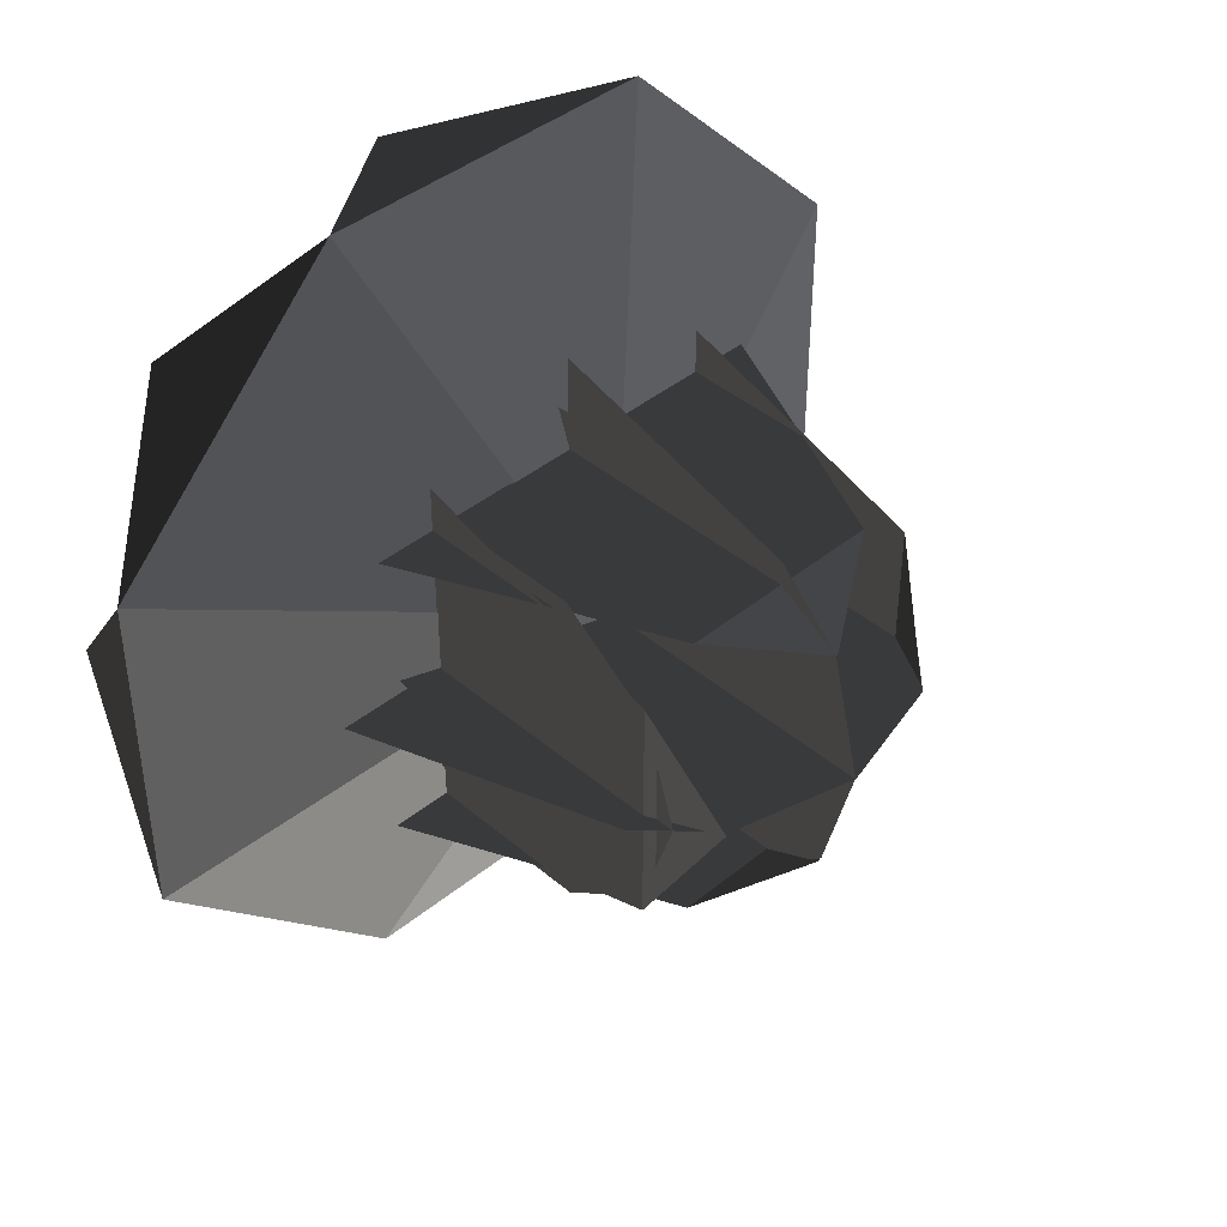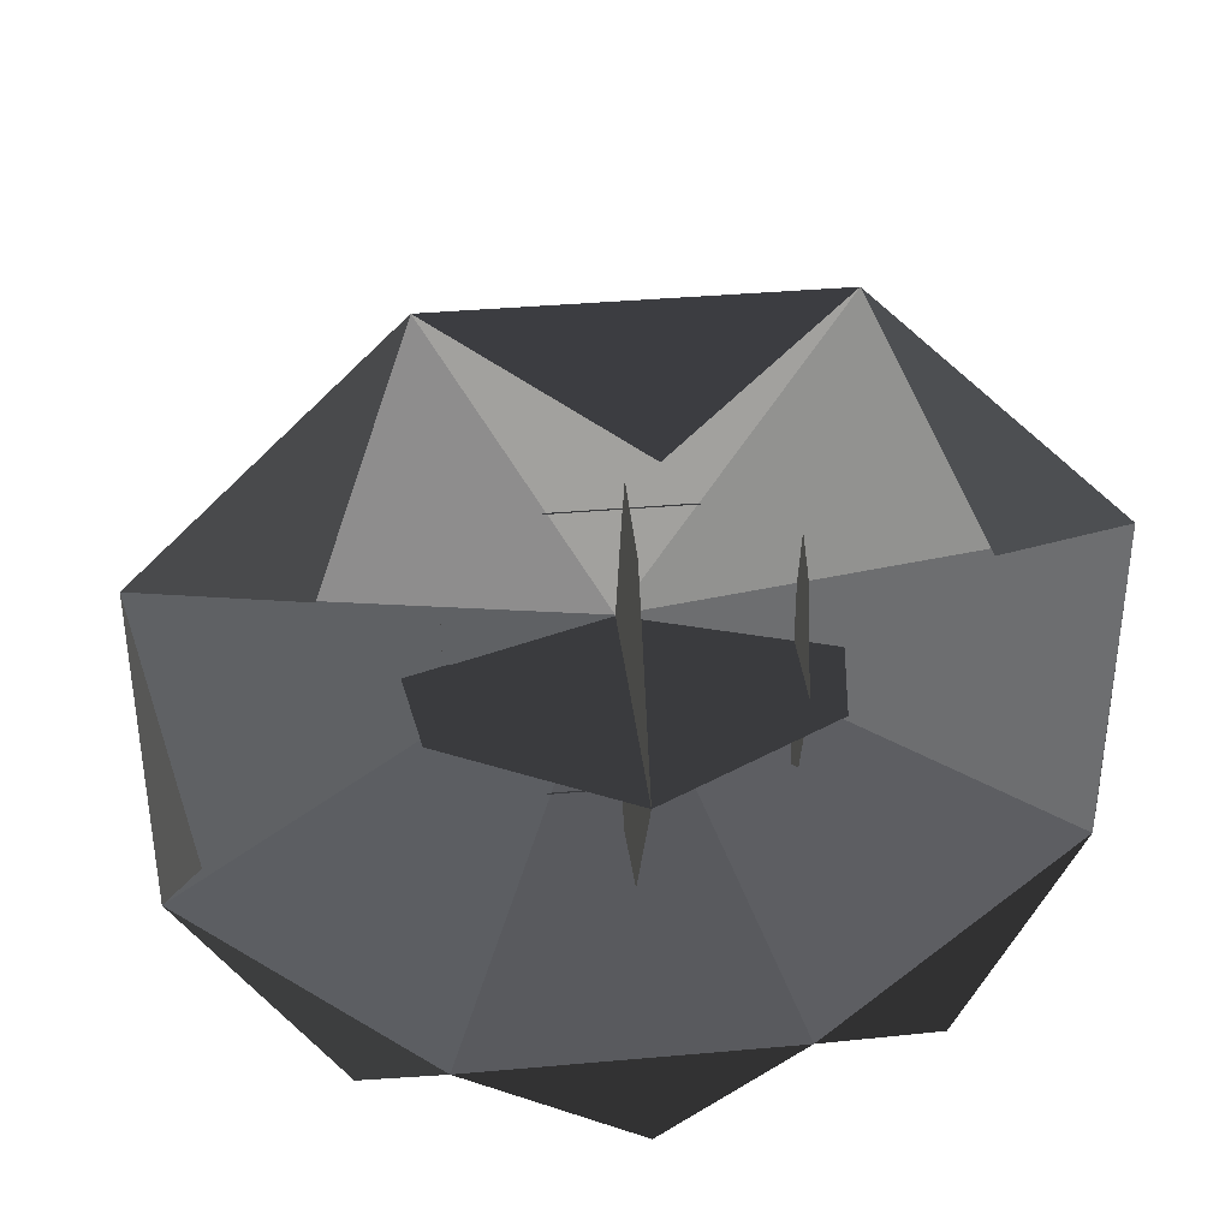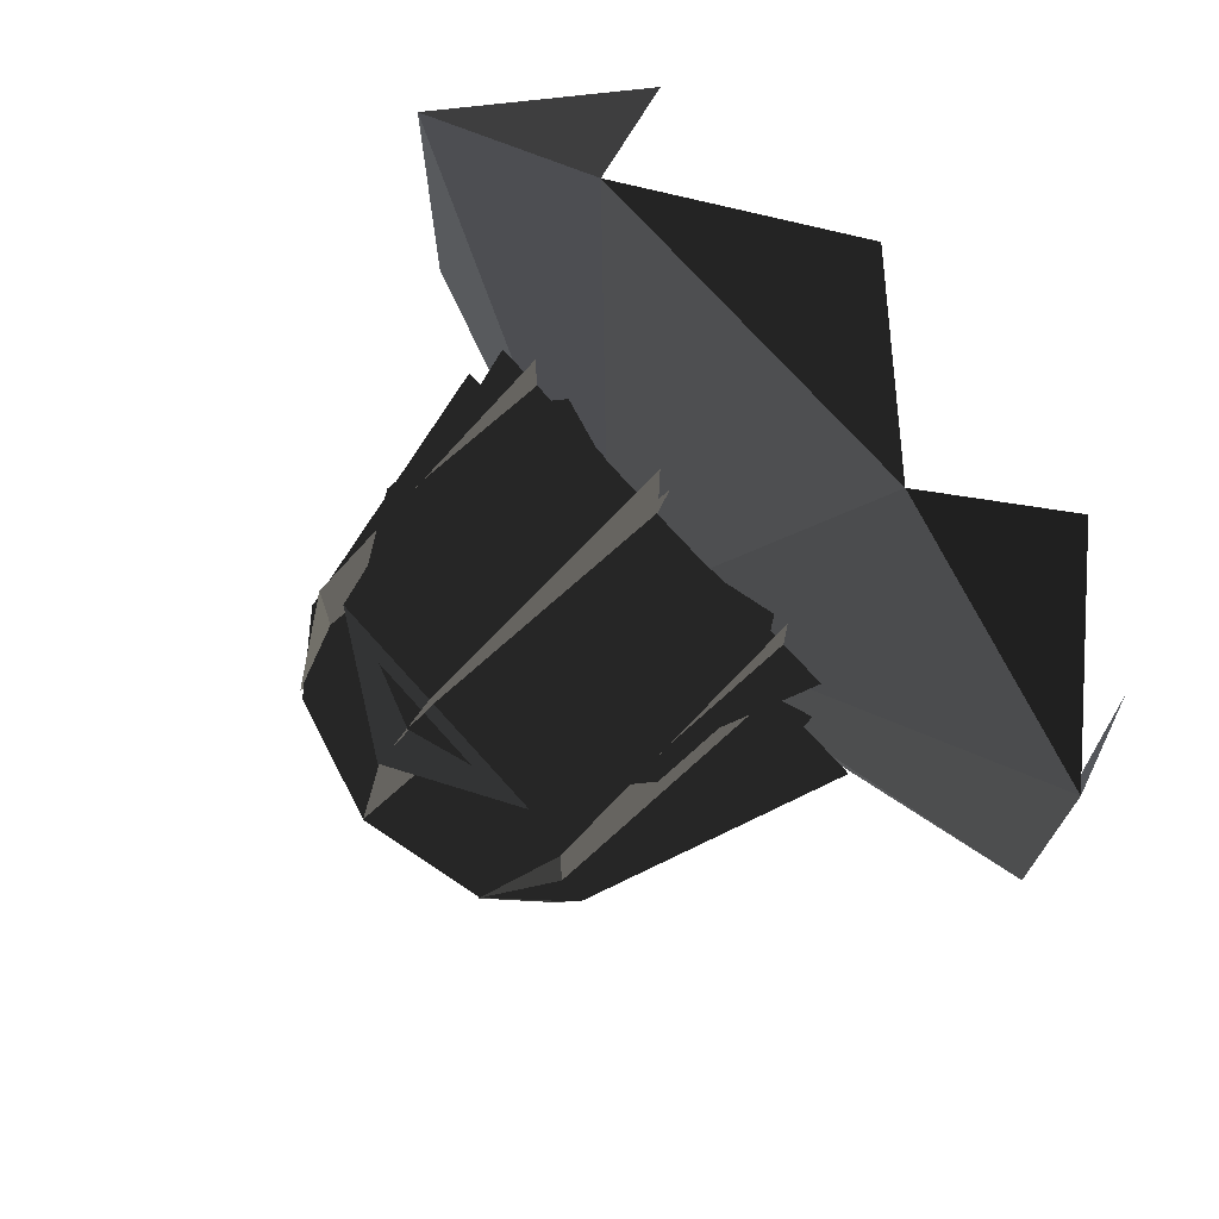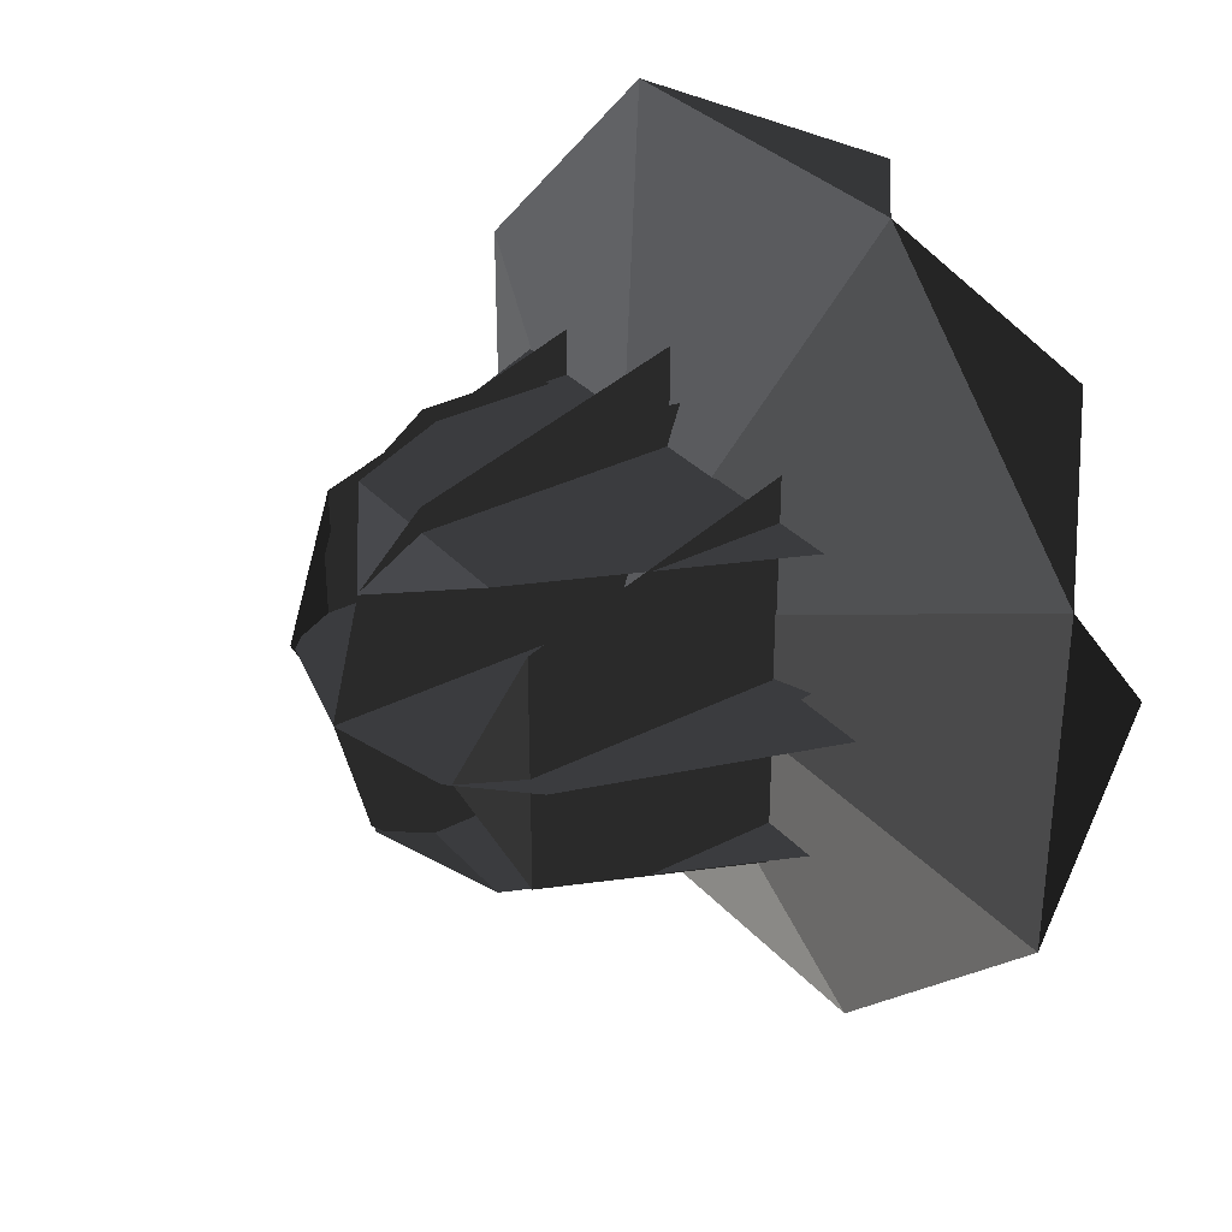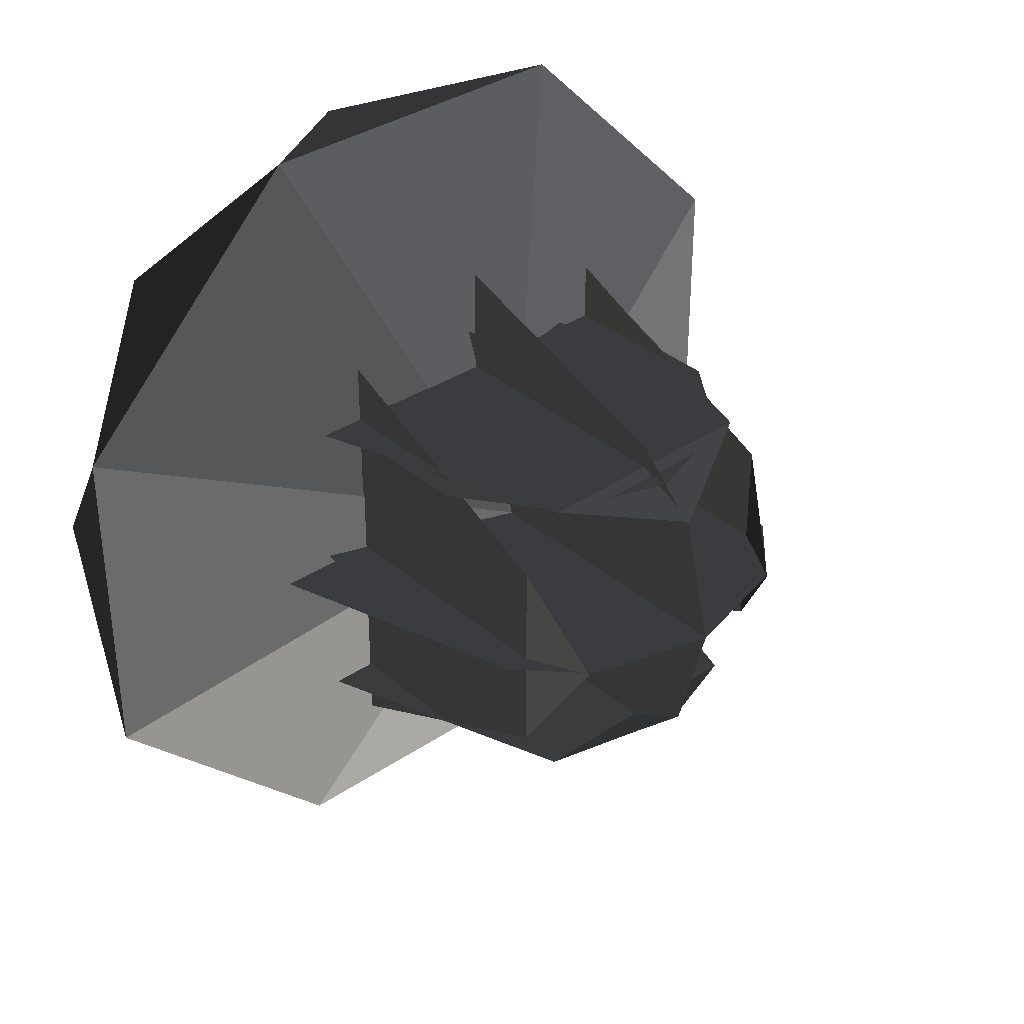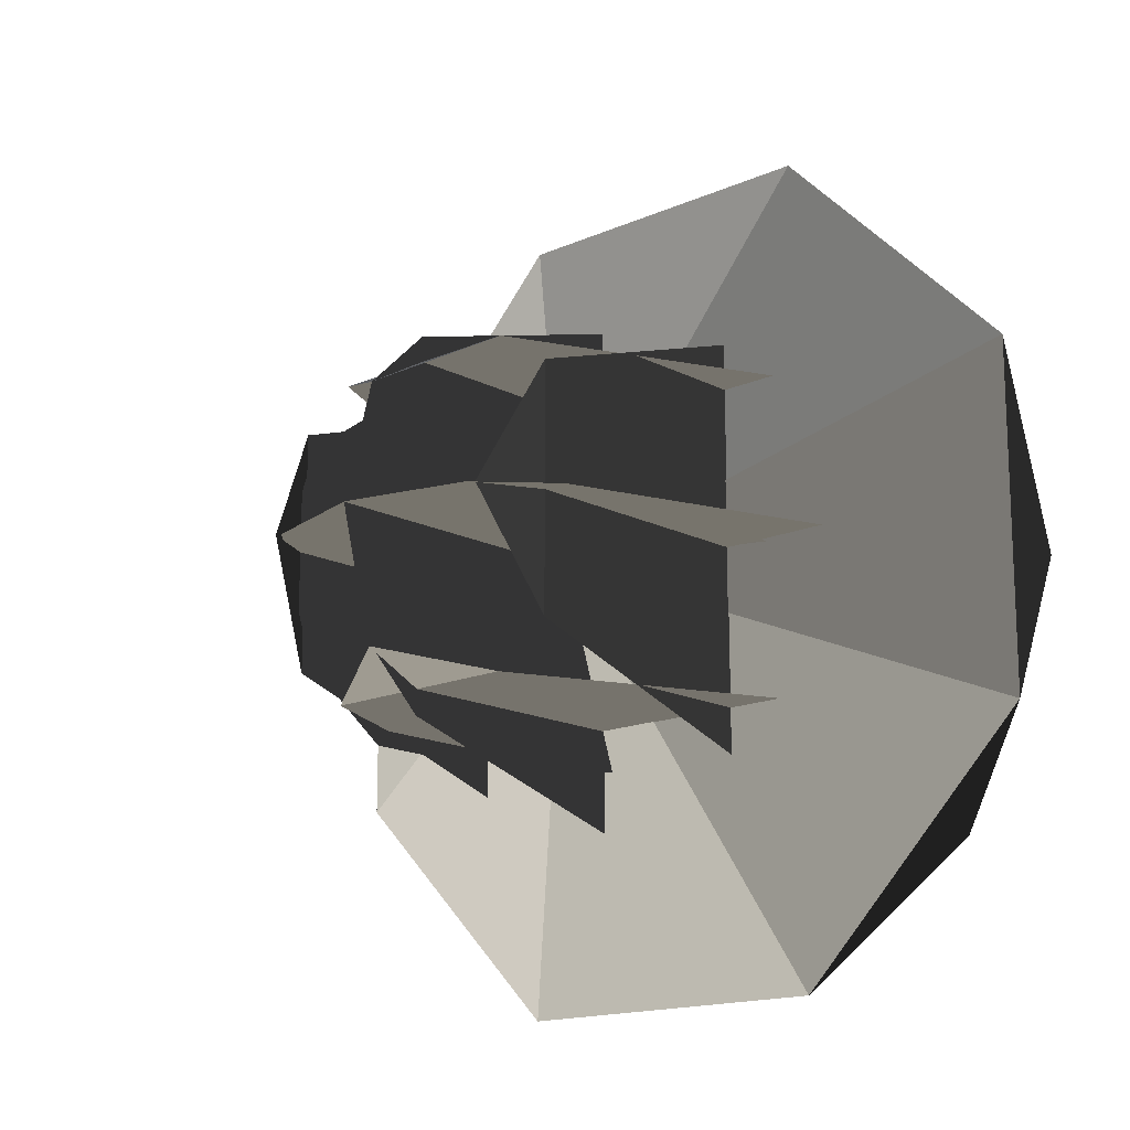
<metadata>
{"format":"obj","ext":"obj","renderer":"f3d","projection":"perspective","resolution":1024,"background":"white","views":[{"elev":41.8,"azim":-134.4,"up":"+Z"},{"elev":37.8,"azim":83.5,"up":"+Z"},{"elev":73.0,"azim":-41.9,"up":"+Y"},{"elev":33.4,"azim":-35.0,"up":"+Z"},{"elev":35.2,"azim":-131.8,"up":"+Y"},{"elev":-15.7,"azim":-47.2,"up":"+Z"}]}
</metadata>
<code>
v -0.1825 -0.0003 0.2171
v -0.2575 -0.0002 0.1443
v -0.2575 0.0002 -0.1443
v -0.2946 0 0
v -0.1825 0.0003 -0.2171
v -0.1825 0.0003 -0.2171
v 0.1204 -0.0005 0.3044
v 0.1204 0.0005 -0.3068
v 0.2463 0 0.2173
v 0.1176 0 0.2356
v 0.1176 0 -0.2356
v 0.1176 0 -0.2356
v 0.3653 0 0
v 0.2463 0 -0.2173
v -0.1817 -0.1886 -0.1399
v -0.2491 -0.1524 -0.0005
v -0.1817 -0.1886 0.144
v -0.1817 -0.1886 0.144
v 0.1204 -0.1895 -0.2407
v 0.1204 -0.1887 0.2425
v -0.1817 0.1221 0.1875
v -0.2592 -0.0009 0.1433
v -0.1817 -0.1223 0.1875
v -0.1817 -0.1223 0.1875
v 0.1204 0.2608 0.1867
v 0.1204 -0.2596 0.1875
v -0.1817 -0.1223 -0.1875
v -0.2536 -0.0005 -0.1529
v -0.1817 0.1221 -0.1875
v -0.1817 0.1221 -0.1875
v 0.1204 -0.2596 -0.1875
v 0.1204 0.2608 -0.1867
v -0.1817 0.1886 0.144
v -0.259 0.1503 -0.0009
v -0.1817 0.1886 -0.1399
v -0.1817 0.1886 -0.1399
v 0.1204 0.1887 0.2421
v 0.1204 0.1895 -0.2407
v -0.1825 -0.2184 -0.0016
v -0.2575 -0.1456 -0.0015
v -0.2575 0.143 -0.0011
v -0.2946 -0.0013 -0.0013
v -0.1825 0.2158 -0.001
v -0.1825 0.2158 -0.001
v 0.1204 -0.323 -0.0018
v 0.1204 0.3203 -0.0008
v 0.2463 -0.2173 0
v 0.1176 -0.2356 0
v 0.1176 0.2356 0
v 0.1176 0.2356 0
v 0.3653 0 0
v 0.2463 0.2173 0
v 0.2276 -0.4982 0.2064
v 0.4012 -0.3098 0.3098
v 0.2276 -0.2064 0.4982
v 0.2276 -0.2064 0.4982
v 0.0523 0 0
v 0.0523 0 0
v 0.2276 0.2064 0.4982
v 0.2276 0.2064 0.4982
v 0.4012 0 0.4381
v 0.4012 0 0.4381
v 0.2276 -0.4982 -0.2064
v 0.4012 -0.4381 0
v 0.2276 -0.4982 0.2064
v 0.2276 -0.4982 0.2064
v 0.0523 0 0
v 0.0523 0 0
v 0.2276 -0.2064 -0.4982
v 0.2276 -0.2064 -0.4982
v 0.4012 -0.3098 -0.3098
v 0.4012 -0.3098 -0.3098
v 0.2276 0.2064 -0.4982
v 0.4012 0 -0.4381
v 0.2276 -0.2064 -0.4982
v 0.2276 -0.2064 -0.4982
v 0.0523 0 0
v 0.0523 0 0
v 0.2276 0.4982 -0.2064
v 0.2276 0.4982 -0.2064
v 0.4012 0.3098 -0.3098
v 0.4012 0.3098 -0.3098
v 0.2276 0.4982 0.2064
v 0.4012 0.4381 0
v 0.2276 0.4982 -0.2064
v 0.2276 0.4982 -0.2064
v 0.0523 0 0
v 0.0523 0 0
v 0.2276 0.2064 0.4982
v 0.2276 0.2064 0.4982
v 0.4012 0.3098 0.3098
v 0.4012 0.3098 0.3098
v 0.1756 0.1825 0.1276
v 0.2171 0.1825 0
v 0.0671 0.1825 -0.2065
v 0.1756 0.1825 -0.1276
v 0.0671 0.1825 0.2065
v -0.0671 0.1825 -0.2065
v -0.0671 0.1825 0.2065
v -0.1756 0.1825 -0.1276
v -0.1756 0.1825 0.1276
v -0.2171 0.1825 0
g Group_001
f 1 2 4 3
f 1 3 5
f 1 5 8 7
g Group_002
f 9 10 11
f 9 11 14 13
g Group_003
f 15 16 17
f 15 17 20 19
g Group_004
f 21 22 23
f 21 23 26 25
g Group_005
f 27 28 29
f 27 29 32 31
g Group_006
f 33 34 35
f 33 35 38 37
g Group_007
f 39 40 42 41
f 39 41 43
f 39 43 46 45
g Group_008
f 47 48 49
f 47 49 52 51
g Group_009
f 53 54 55
f 53 55 57
f 57 55 59
f 59 55 61
g Group_010
f 63 64 65
f 63 65 67
f 63 67 69
f 63 69 71
g Group_011
f 73 74 75
f 73 75 77
f 73 77 79
f 73 79 81
g Group_012
f 83 84 85
f 83 85 87
f 83 87 89
f 83 89 91
g Group_013
f 93 94 96 95
f 93 95 98 97
f 97 98 100 99
f 99 100 102 101

</code>
